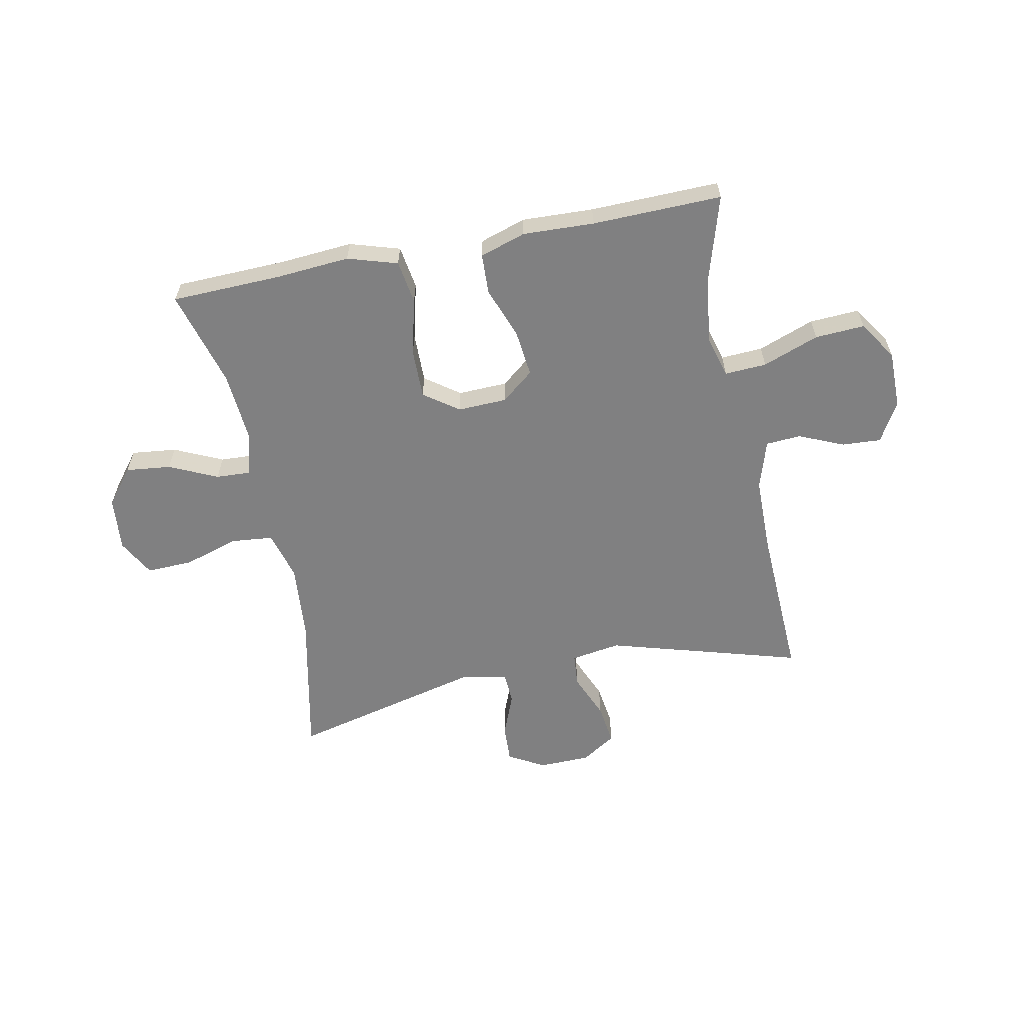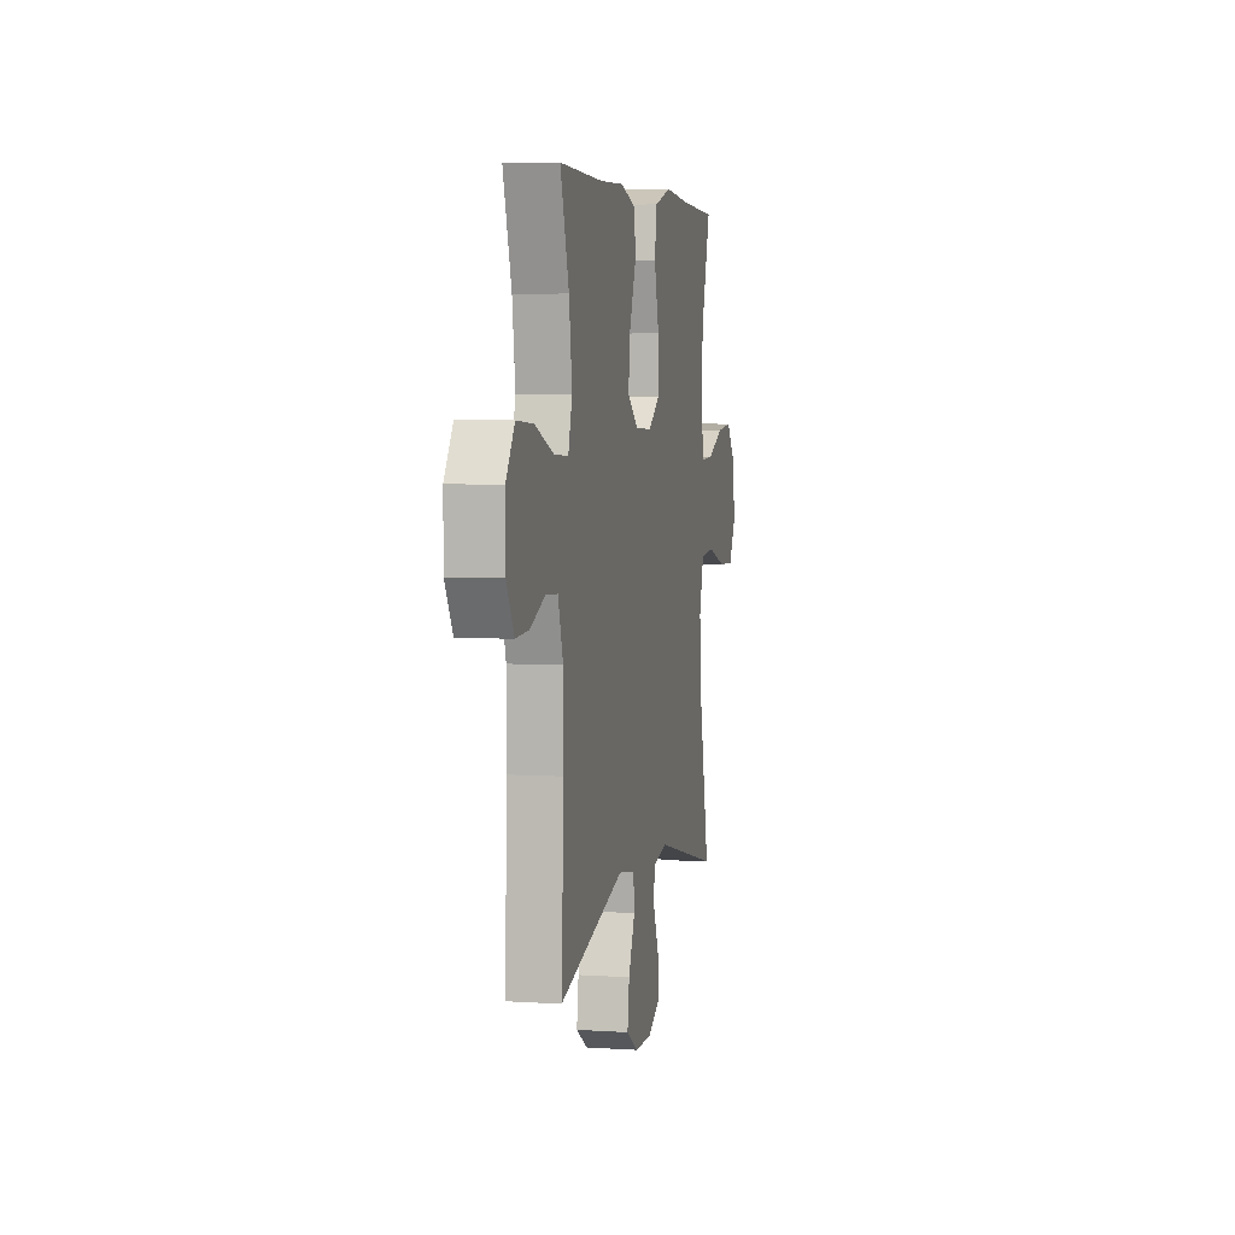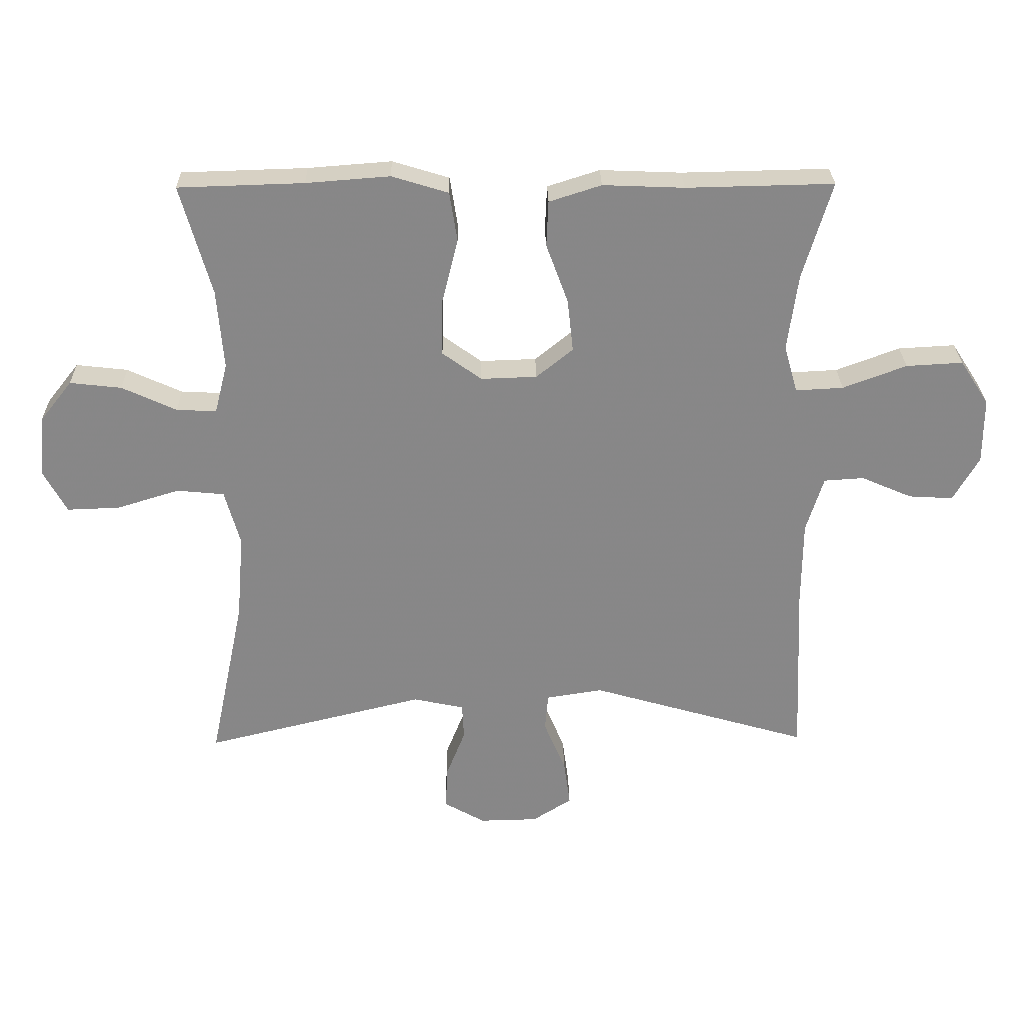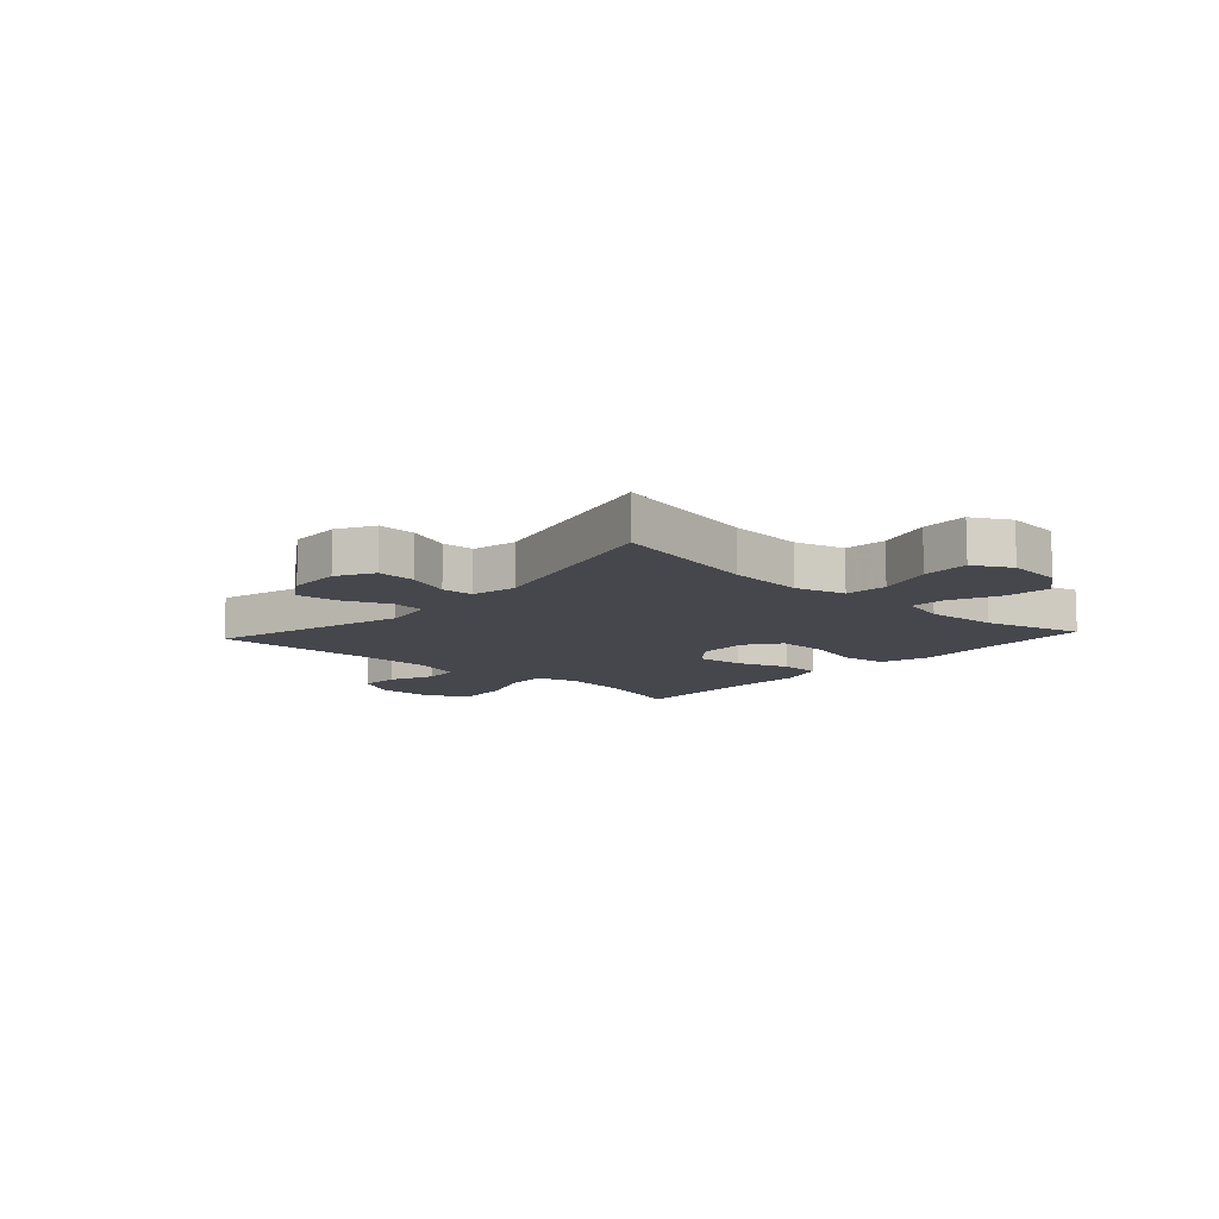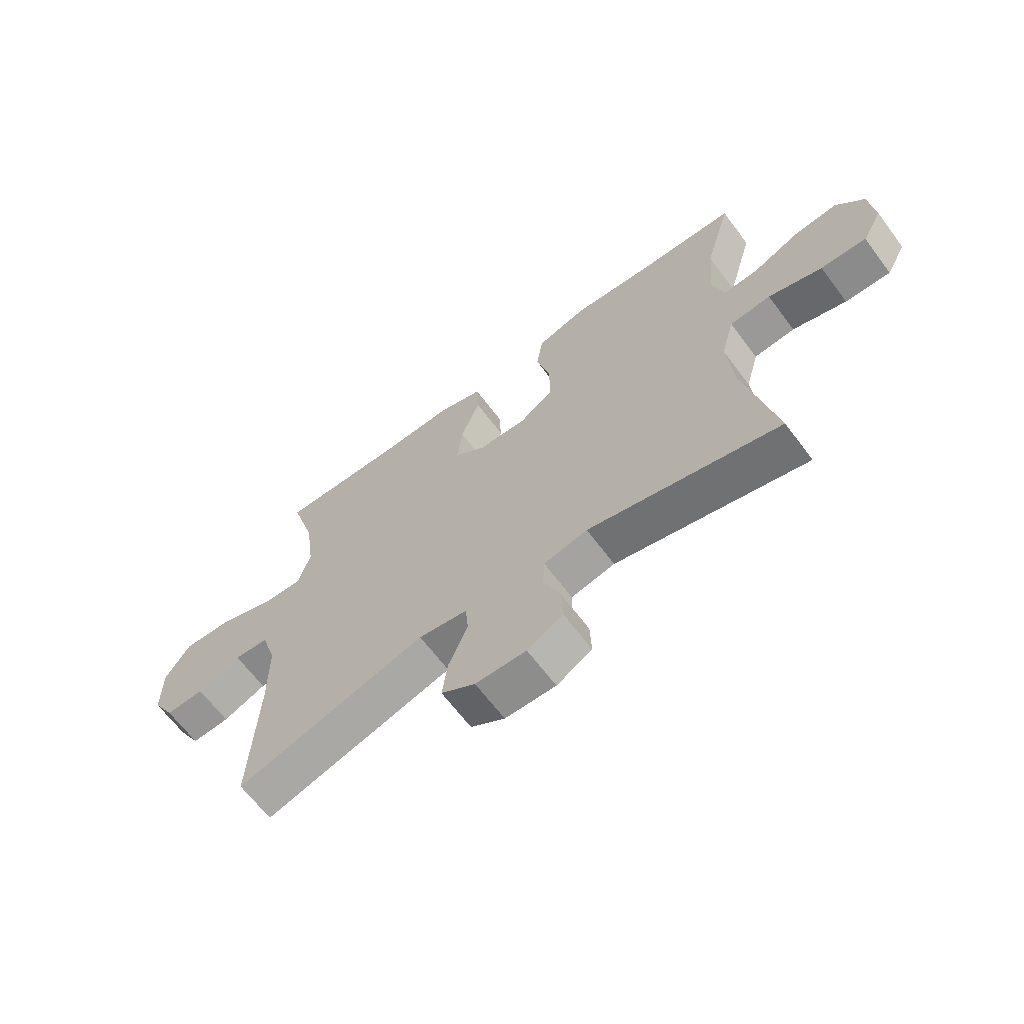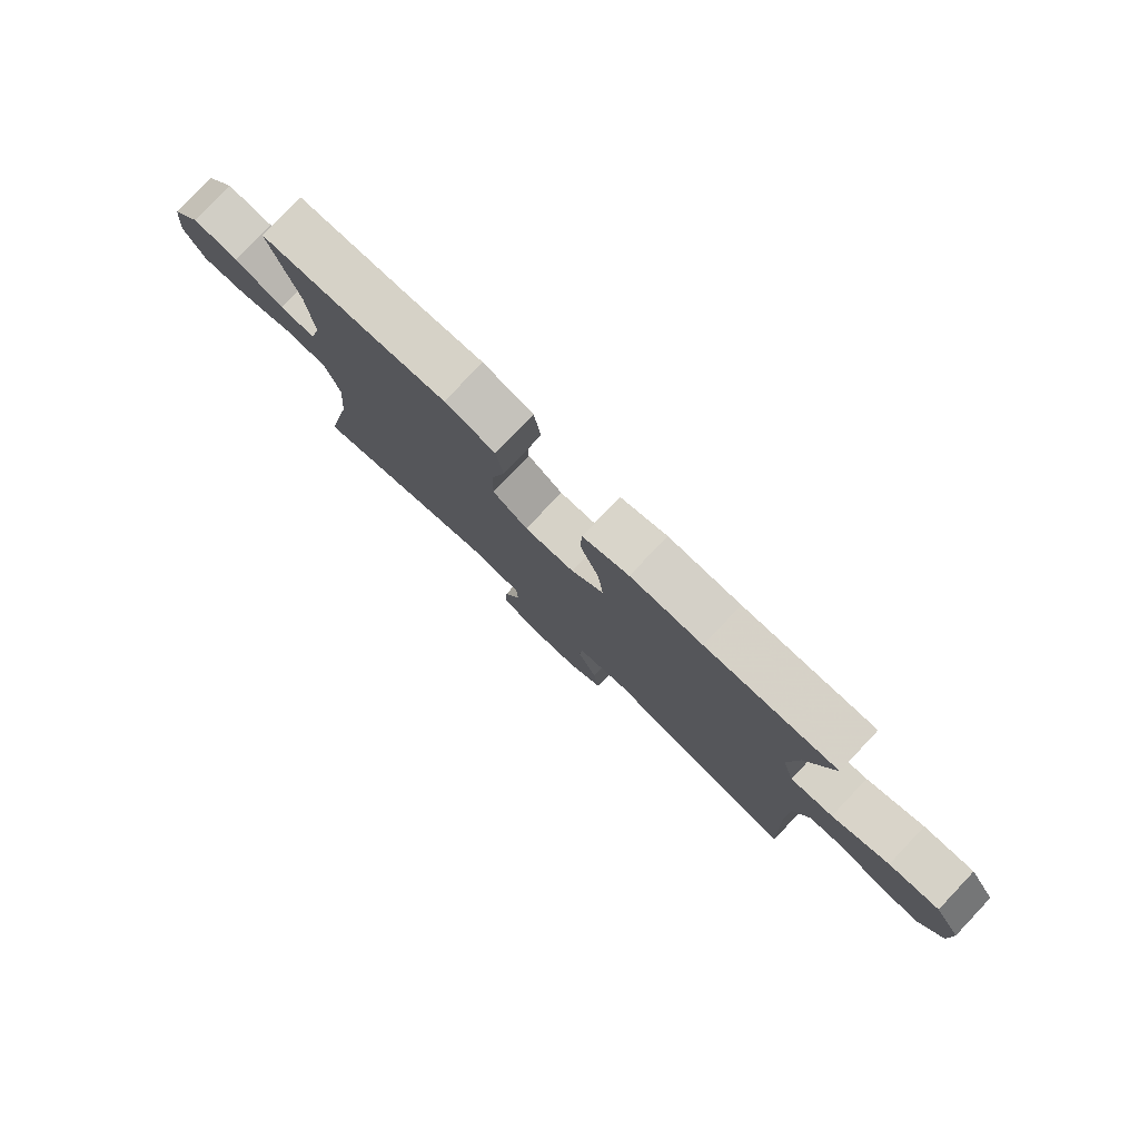
<metadata>
{"format":"obj","ext":"obj","renderer":"f3d","projection":"perspective","resolution":1024,"background":"white","views":[{"elev":-60.2,"azim":11.3,"up":"+Y"},{"elev":4.9,"azim":101.9,"up":"+Z"},{"elev":27.5,"azim":-1.0,"up":"+Z"},{"elev":-10.9,"azim":-132.3,"up":"+Y"},{"elev":-65.3,"azim":-143.2,"up":"+Z"},{"elev":79.1,"azim":43.5,"up":"+Z"}]}
</metadata>
<code>
v -0.5 0.07 -0.5
v -0.446 0.07 -0.241
v -0.435 0.07 -0.108
v -0.459 0.07 -0.021
v -0.533 0.07 -0.014
v -0.63 0.07 -0.044
v -0.712 0.07 -0.047
v -0.748 0.07 0.019
v -0.739 0.07 0.115
v -0.689 0.07 0.178
v -0.609 0.07 0.169
v -0.524 0.07 0.13
v -0.462 0.07 0.127
v -0.442 0.07 0.205
v -0.452 0.07 0.329
v -0.5 0.07 0.5
v -0.305 0.07 0.506
v -0.175 0.07 0.516
v -0.087 0.07 0.489
v -0.075 0.07 0.412
v -0.1 0.07 0.312
v -0.101 0.07 0.224
v -0.04 0.07 0.18
v 0.047 0.07 0.183
v 0.104 0.07 0.229
v 0.095 0.07 0.311
v 0.061 0.07 0.403
v 0.064 0.07 0.474
v 0.145 0.07 0.5
v 0.271 0.07 0.495
v 0.5 0.07 0.5
v 0.455 0.07 0.349
v 0.439 0.07 0.23
v 0.46 0.07 0.156
v 0.534 0.07 0.16
v 0.633 0.07 0.197
v 0.721 0.07 0.202
v 0.766 0.07 0.133
v 0.766 0.07 0.031
v 0.726 0.07 -0.039
v 0.657 0.07 -0.035
v 0.578 0.07 -0.001
v 0.516 0.07 -0.005
v 0.489 0.07 -0.092
v 0.488 0.07 -0.226
v 0.5 0.07 -0.5
v 0.158 0.07 -0.401
v 0.07 0.07 -0.415
v 0.065 0.07 -0.473
v 0.099 0.07 -0.554
v 0.109 0.07 -0.627
v 0.048 0.07 -0.666
v -0.043 0.07 -0.668
v -0.107 0.07 -0.632
v -0.104 0.07 -0.565
v -0.074 0.07 -0.489
v -0.077 0.07 -0.433
v -0.156 0.07 -0.416
v -0.5 0 -0.5
v -0.446 0 -0.241
v -0.435 0 -0.108
v -0.459 0 -0.021
v -0.533 0 -0.014
v -0.63 0 -0.044
v -0.712 0 -0.047
v -0.748 0 0.019
v -0.739 0 0.115
v -0.689 0 0.178
v -0.609 0 0.169
v -0.524 0 0.13
v -0.462 0 0.127
v -0.442 0 0.205
v -0.452 0 0.329
v -0.5 0 0.5
v -0.305 0 0.506
v -0.175 0 0.516
v -0.087 0 0.489
v -0.075 0 0.412
v -0.1 0 0.312
v -0.101 0 0.224
v -0.04 0 0.18
v 0.047 0 0.183
v 0.104 0 0.229
v 0.095 0 0.311
v 0.061 0 0.403
v 0.064 0 0.474
v 0.145 0 0.5
v 0.271 0 0.495
v 0.5 0 0.5
v 0.455 0 0.349
v 0.439 0 0.23
v 0.46 0 0.156
v 0.534 0 0.16
v 0.633 0 0.197
v 0.721 0 0.202
v 0.766 0 0.133
v 0.766 0 0.031
v 0.726 0 -0.039
v 0.657 0 -0.035
v 0.578 0 -0.001
v 0.516 0 -0.005
v 0.489 0 -0.092
v 0.488 0 -0.226
v 0.5 0 -0.5
v 0.158 0 -0.401
v 0.07 0 -0.415
v 0.065 0 -0.473
v 0.099 0 -0.554
v 0.109 0 -0.627
v 0.048 0 -0.666
v -0.043 0 -0.668
v -0.107 0 -0.632
v -0.104 0 -0.565
v -0.074 0 -0.489
v -0.077 0 -0.433
v -0.156 0 -0.416
f 53 54 55 56
f 53 56 57
f 52 53 57
f 49 50 51 52
f 48 49 52 57
f 47 48 57 58
f 45 46 47
f 44 45 47 58
f 39 40 41 42
f 39 42 43
f 38 39 43
f 35 36 37 38
f 34 35 38 43
f 30 31 32
f 30 32 33
f 29 30 33 34
f 26 27 28 29
f 25 26 29 34
f 18 19 20 21
f 17 18 21 22
f 15 16 17 22
f 14 15 22 23
f 9 10 11 12
f 9 12 13
f 8 9 13
f 5 6 7 8
f 4 5 8 13
f 3 4 13 14
f 44 58 1 2
f 43 44 2 3
f 24 25 34 43
f 23 24 43 3
f 3 14 23
f 114 113 112 111
f 115 114 111
f 115 111 110
f 110 109 108 107
f 115 110 107 106
f 116 115 106 105
f 105 104 103
f 116 105 103 102
f 100 99 98 97
f 101 100 97
f 101 97 96
f 96 95 94 93
f 101 96 93 92
f 90 89 88
f 91 90 88
f 92 91 88 87
f 87 86 85 84
f 92 87 84 83
f 79 78 77 76
f 80 79 76 75
f 80 75 74 73
f 81 80 73 72
f 70 69 68 67
f 71 70 67
f 71 67 66
f 66 65 64 63
f 71 66 63 62
f 72 71 62 61
f 60 59 116 102
f 61 60 102 101
f 101 92 83 82
f 61 101 82 81
f 81 72 61
f 1 59 60 2
f 2 60 61 3
f 3 61 62 4
f 4 62 63 5
f 5 63 64 6
f 6 64 65 7
f 7 65 66 8
f 8 66 67 9
f 9 67 68 10
f 10 68 69 11
f 11 69 70 12
f 12 70 71 13
f 13 71 72 14
f 14 72 73 15
f 15 73 74 16
f 16 74 75 17
f 17 75 76 18
f 18 76 77 19
f 19 77 78 20
f 20 78 79 21
f 21 79 80 22
f 22 80 81 23
f 23 81 82 24
f 24 82 83 25
f 25 83 84 26
f 26 84 85 27
f 27 85 86 28
f 28 86 87 29
f 29 87 88 30
f 30 88 89 31
f 31 89 90 32
f 32 90 91 33
f 33 91 92 34
f 34 92 93 35
f 35 93 94 36
f 36 94 95 37
f 37 95 96 38
f 38 96 97 39
f 39 97 98 40
f 40 98 99 41
f 41 99 100 42
f 42 100 101 43
f 43 101 102 44
f 44 102 103 45
f 45 103 104 46
f 46 104 105 47
f 47 105 106 48
f 48 106 107 49
f 49 107 108 50
f 50 108 109 51
f 51 109 110 52
f 52 110 111 53
f 53 111 112 54
f 54 112 113 55
f 55 113 114 56
f 56 114 115 57
f 57 115 116 58
f 58 116 59 1

</code>
